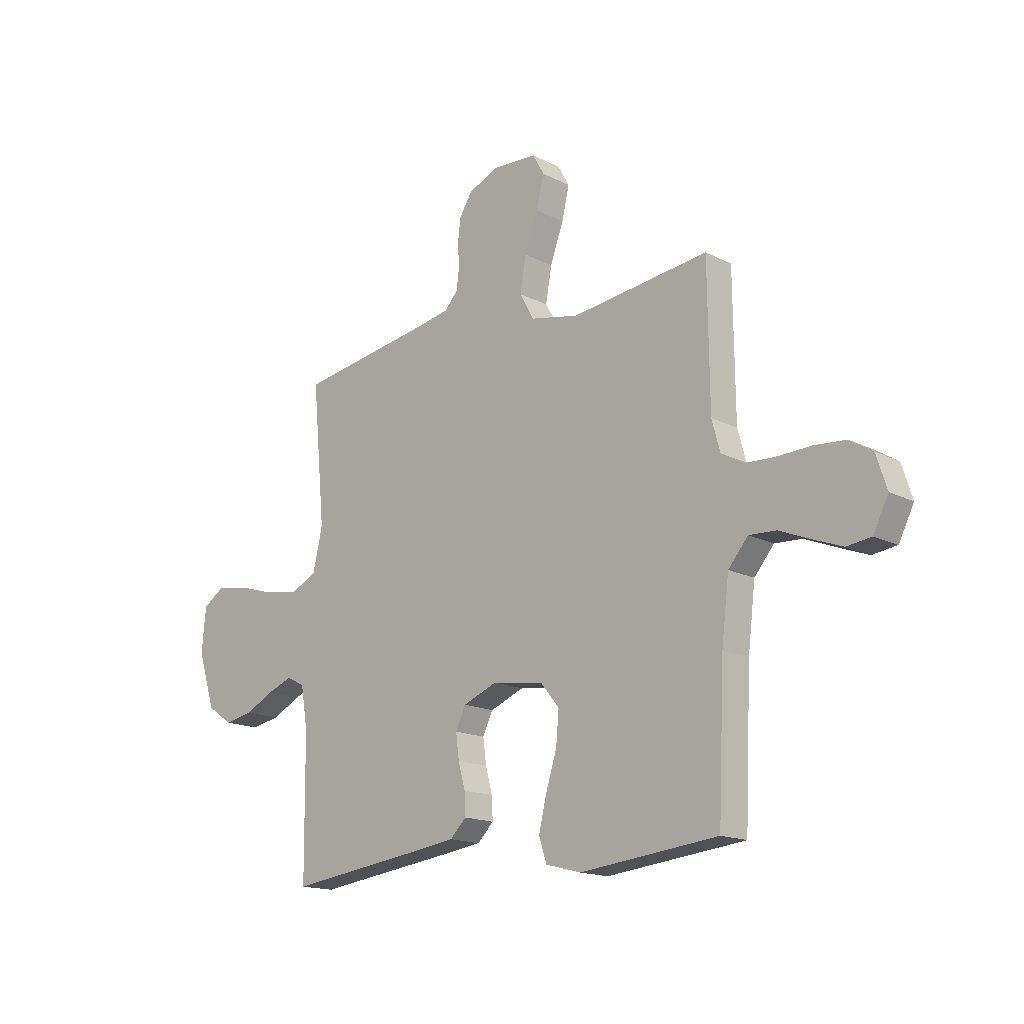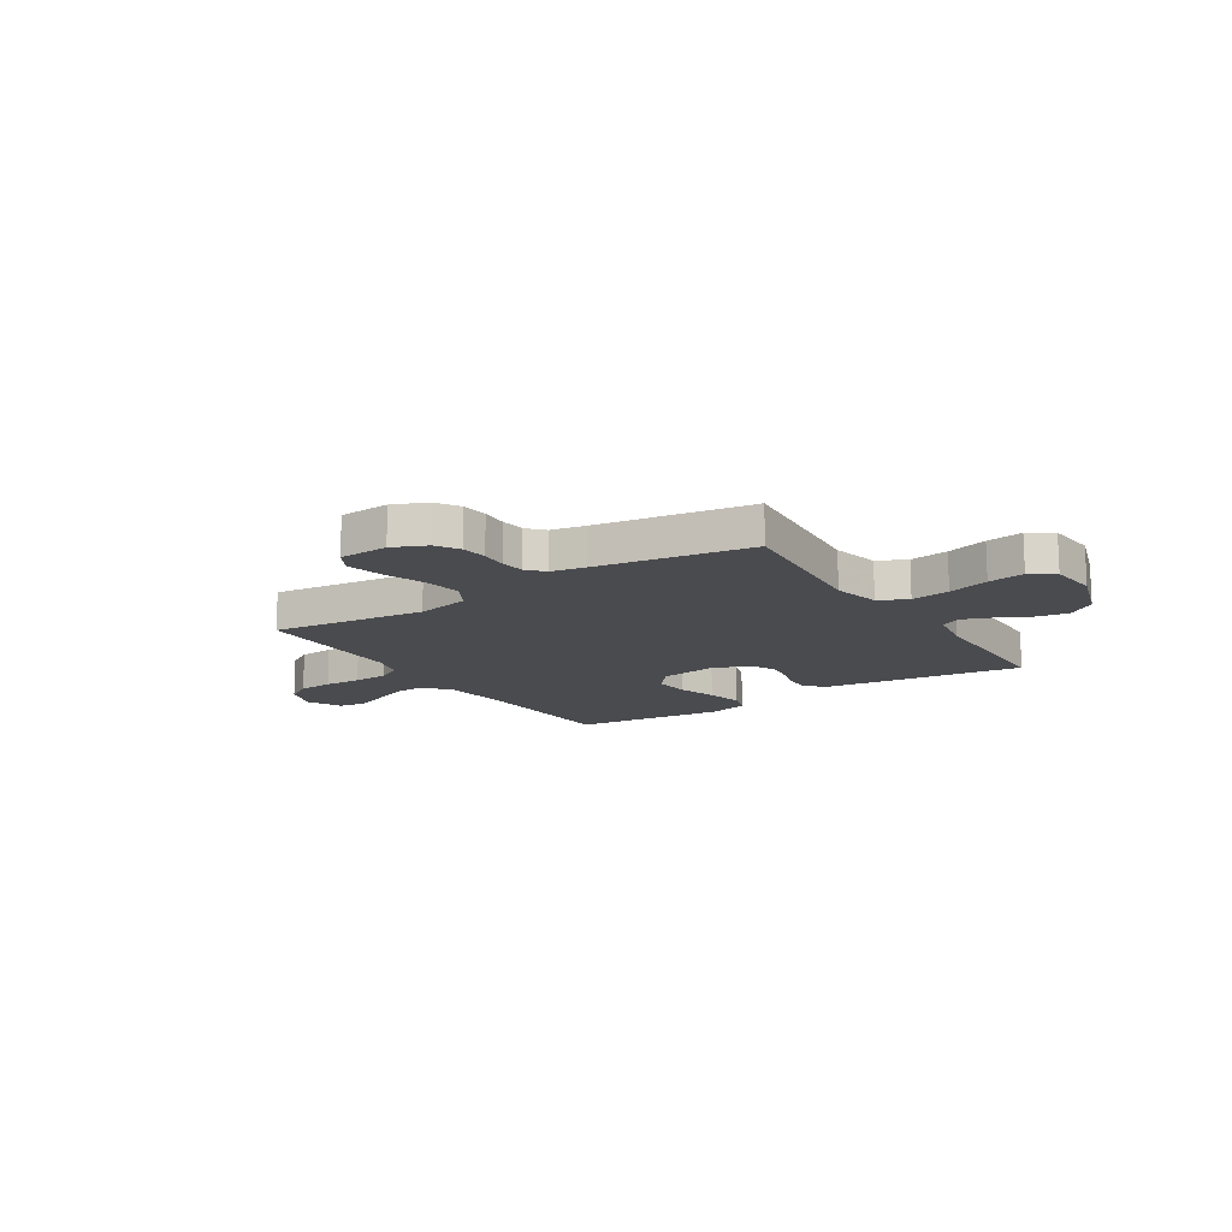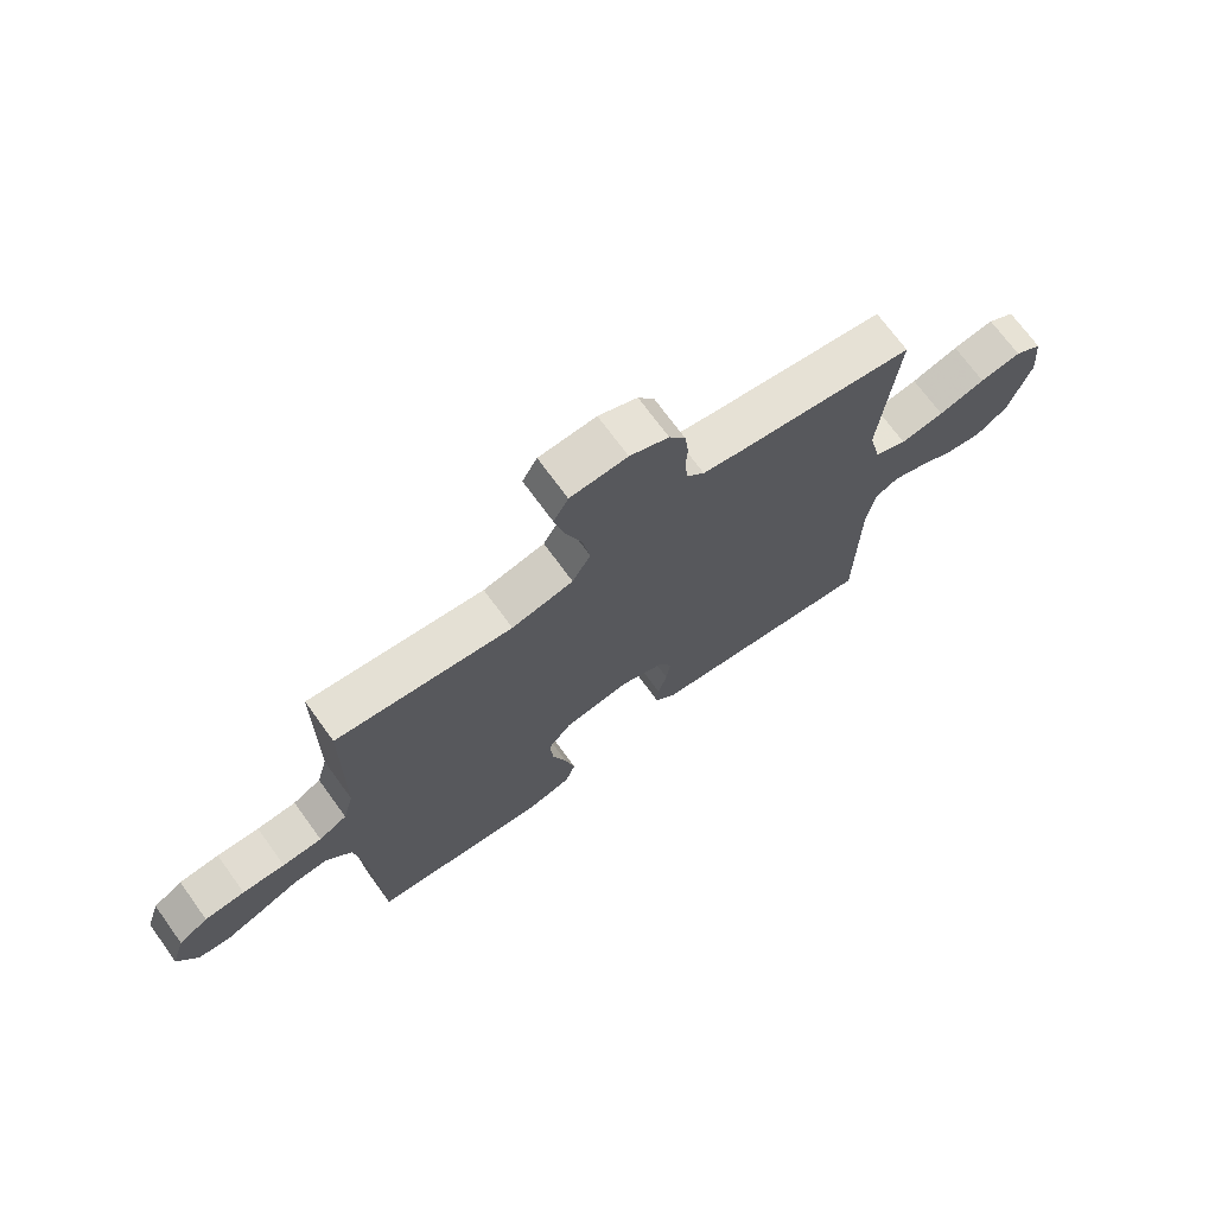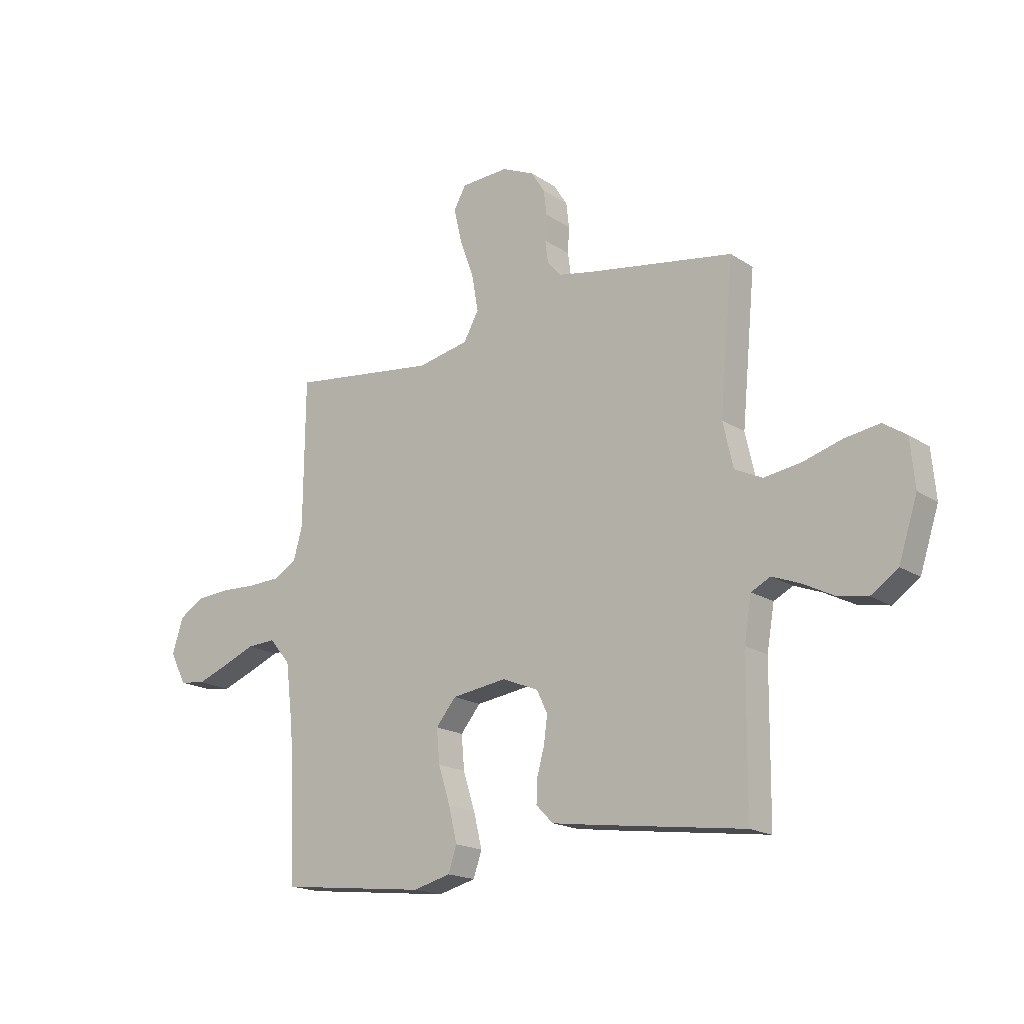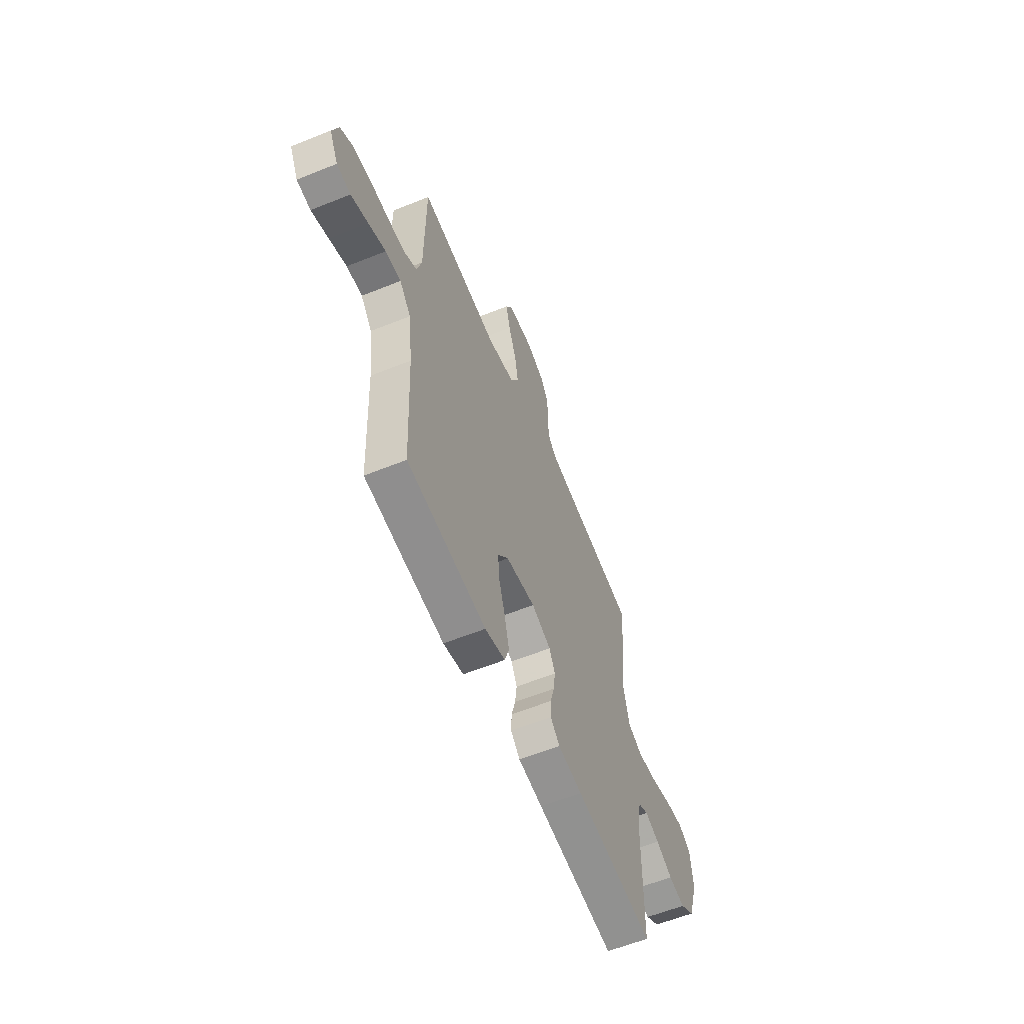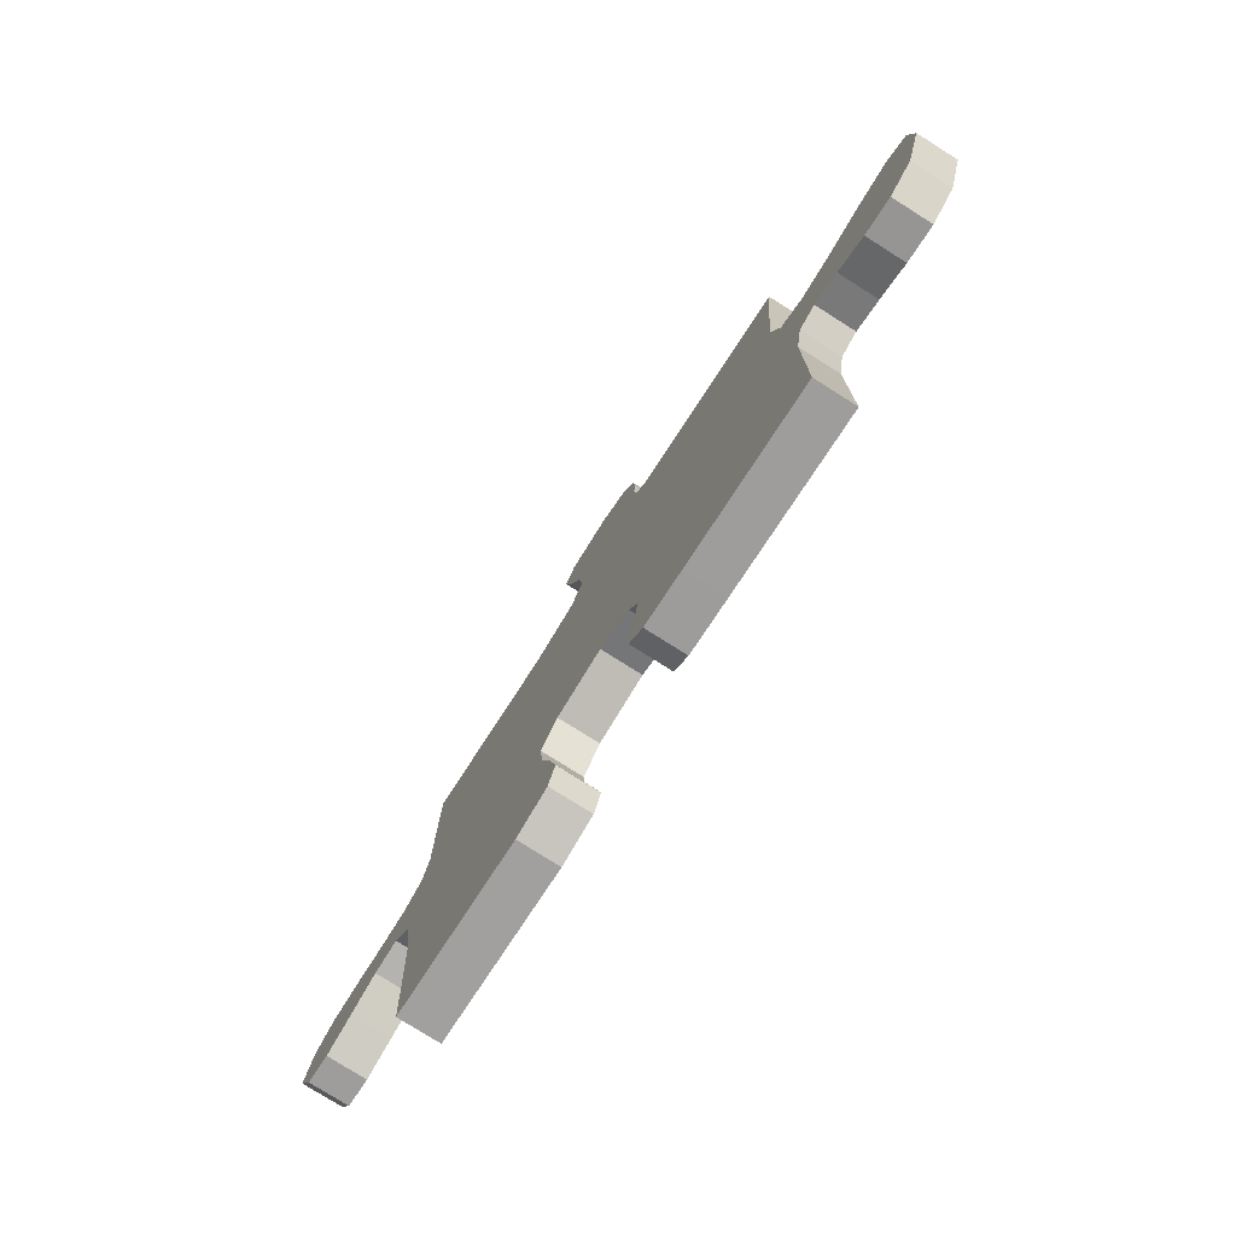
<metadata>
{"format":"obj","ext":"obj","renderer":"f3d","projection":"perspective","resolution":1024,"background":"white","views":[{"elev":-16.0,"azim":-136.5,"up":"+Z"},{"elev":-14.3,"azim":32.9,"up":"+Y"},{"elev":71.1,"azim":-36.0,"up":"+Z"},{"elev":-17.8,"azim":38.2,"up":"+Z"},{"elev":-59.5,"azim":-67.5,"up":"+Z"},{"elev":-77.6,"azim":57.7,"up":"+Z"}]}
</metadata>
<code>
v -0.5 0.07 -0.5
v -0.514 0.07 -0.2
v -0.53 0.07 -0.068
v -0.573 0.07 -0.017
v -0.632 0.07 -0.02
v -0.698 0.07 -0.047
v -0.763 0.07 -0.072
v -0.816 0.07 -0.065
v -0.849 0.07 0
v -0.826 0.07 0.071
v -0.776 0.07 0.102
v -0.708 0.07 0.107
v -0.636 0.07 0.104
v -0.569 0.07 0.107
v -0.521 0.07 0.134
v -0.503 0.07 0.2
v -0.5 0.07 0.5
v -0.2 0.07 0.463
v -0.095 0.07 0.485
v -0.064 0.07 0.541
v -0.077 0.07 0.616
v -0.106 0.07 0.696
v -0.122 0.07 0.765
v -0.097 0.07 0.81
v 0 0.07 0.815
v 0.066 0.07 0.786
v 0.094 0.07 0.742
v 0.1 0.07 0.691
v 0.097 0.07 0.639
v 0.103 0.07 0.593
v 0.132 0.07 0.561
v 0.2 0.07 0.548
v 0.5 0.07 0.5
v 0.472 0.07 0.2
v 0.493 0.07 0.108
v 0.549 0.07 0.081
v 0.624 0.07 0.092
v 0.704 0.07 0.116
v 0.775 0.07 0.127
v 0.822 0.07 0.096
v 0.831 0.07 0
v 0.793 0.07 -0.118
v 0.738 0.07 -0.156
v 0.675 0.07 -0.144
v 0.612 0.07 -0.112
v 0.557 0.07 -0.091
v 0.518 0.07 -0.111
v 0.503 0.07 -0.2
v 0.5 0.07 -0.5
v 0.2 0.07 -0.461
v 0.107 0.07 -0.448
v 0.072 0.07 -0.413
v 0.074 0.07 -0.365
v 0.089 0.07 -0.31
v 0.096 0.07 -0.256
v 0.074 0.07 -0.21
v 0 0.07 -0.18
v -0.112 0.07 -0.196
v -0.153 0.07 -0.246
v -0.147 0.07 -0.315
v -0.123 0.07 -0.391
v -0.106 0.07 -0.462
v -0.123 0.07 -0.513
v -0.2 0.07 -0.533
v -0.5 0 -0.5
v -0.514 0 -0.2
v -0.53 0 -0.068
v -0.573 0 -0.017
v -0.632 0 -0.02
v -0.698 0 -0.047
v -0.763 0 -0.072
v -0.816 0 -0.065
v -0.849 0 0
v -0.826 0 0.071
v -0.776 0 0.102
v -0.708 0 0.107
v -0.636 0 0.104
v -0.569 0 0.107
v -0.521 0 0.134
v -0.503 0 0.2
v -0.5 0 0.5
v -0.2 0 0.463
v -0.095 0 0.485
v -0.064 0 0.541
v -0.077 0 0.616
v -0.106 0 0.696
v -0.122 0 0.765
v -0.097 0 0.81
v 0 0 0.815
v 0.066 0 0.786
v 0.094 0 0.742
v 0.1 0 0.691
v 0.097 0 0.639
v 0.103 0 0.593
v 0.132 0 0.561
v 0.2 0 0.548
v 0.5 0 0.5
v 0.472 0 0.2
v 0.493 0 0.108
v 0.549 0 0.081
v 0.624 0 0.092
v 0.704 0 0.116
v 0.775 0 0.127
v 0.822 0 0.096
v 0.831 0 0
v 0.793 0 -0.118
v 0.738 0 -0.156
v 0.675 0 -0.144
v 0.612 0 -0.112
v 0.557 0 -0.091
v 0.518 0 -0.111
v 0.503 0 -0.2
v 0.5 0 -0.5
v 0.2 0 -0.461
v 0.107 0 -0.448
v 0.072 0 -0.413
v 0.074 0 -0.365
v 0.089 0 -0.31
v 0.096 0 -0.256
v 0.074 0 -0.21
v 0 0 -0.18
v -0.112 0 -0.196
v -0.153 0 -0.246
v -0.147 0 -0.315
v -0.123 0 -0.391
v -0.106 0 -0.462
v -0.123 0 -0.513
v -0.2 0 -0.533
f 64 1 2
f 63 64 2
f 62 63 2
f 61 62 2
f 60 61 2
f 59 60 2 3
f 58 59 3 4
f 57 58 4
f 52 53 54
f 51 52 54
f 50 51 54
f 49 50 54
f 48 49 54
f 47 48 54 55
f 46 47 55 56
f 43 44 45
f 42 43 45
f 41 42 45
f 40 41 45
f 39 40 45
f 38 39 45
f 37 38 45
f 36 37 45 46
f 46 56 57
f 36 46 57
f 35 36 57
f 32 33 34
f 35 57 4
f 34 35 4
f 32 34 4
f 31 32 4
f 27 28 29
f 26 27 29
f 25 26 29
f 24 25 29
f 23 24 29
f 22 23 29
f 21 22 29
f 20 21 29 30
f 16 17 18
f 15 16 18 19
f 11 12 13
f 10 11 13
f 9 10 13
f 8 9 13
f 7 8 13
f 6 7 13
f 5 6 13
f 5 13 14
f 4 5 14 15
f 19 20 30 31
f 4 15 19 31
f 66 65 128
f 66 128 127
f 66 127 126
f 66 126 125
f 66 125 124
f 67 66 124 123
f 68 67 123 122
f 68 122 121
f 118 117 116
f 118 116 115
f 118 115 114
f 118 114 113
f 118 113 112
f 119 118 112 111
f 120 119 111 110
f 109 108 107
f 109 107 106
f 109 106 105
f 109 105 104
f 109 104 103
f 109 103 102
f 109 102 101
f 110 109 101 100
f 121 120 110
f 121 110 100
f 121 100 99
f 98 97 96
f 68 121 99
f 68 99 98
f 68 98 96
f 68 96 95
f 93 92 91
f 93 91 90
f 93 90 89
f 93 89 88
f 93 88 87
f 93 87 86
f 93 86 85
f 94 93 85 84
f 82 81 80
f 83 82 80 79
f 77 76 75
f 77 75 74
f 77 74 73
f 77 73 72
f 77 72 71
f 77 71 70
f 77 70 69
f 78 77 69
f 79 78 69 68
f 95 94 84 83
f 95 83 79 68
f 1 65 66 2
f 2 66 67 3
f 3 67 68 4
f 4 68 69 5
f 5 69 70 6
f 6 70 71 7
f 7 71 72 8
f 8 72 73 9
f 9 73 74 10
f 10 74 75 11
f 11 75 76 12
f 12 76 77 13
f 13 77 78 14
f 14 78 79 15
f 15 79 80 16
f 16 80 81 17
f 17 81 82 18
f 18 82 83 19
f 19 83 84 20
f 20 84 85 21
f 21 85 86 22
f 22 86 87 23
f 23 87 88 24
f 24 88 89 25
f 25 89 90 26
f 26 90 91 27
f 27 91 92 28
f 28 92 93 29
f 29 93 94 30
f 30 94 95 31
f 31 95 96 32
f 32 96 97 33
f 33 97 98 34
f 34 98 99 35
f 35 99 100 36
f 36 100 101 37
f 37 101 102 38
f 38 102 103 39
f 39 103 104 40
f 40 104 105 41
f 41 105 106 42
f 42 106 107 43
f 43 107 108 44
f 44 108 109 45
f 45 109 110 46
f 46 110 111 47
f 47 111 112 48
f 48 112 113 49
f 49 113 114 50
f 50 114 115 51
f 51 115 116 52
f 52 116 117 53
f 53 117 118 54
f 54 118 119 55
f 55 119 120 56
f 56 120 121 57
f 57 121 122 58
f 58 122 123 59
f 59 123 124 60
f 60 124 125 61
f 61 125 126 62
f 62 126 127 63
f 63 127 128 64
f 64 128 65 1

</code>
